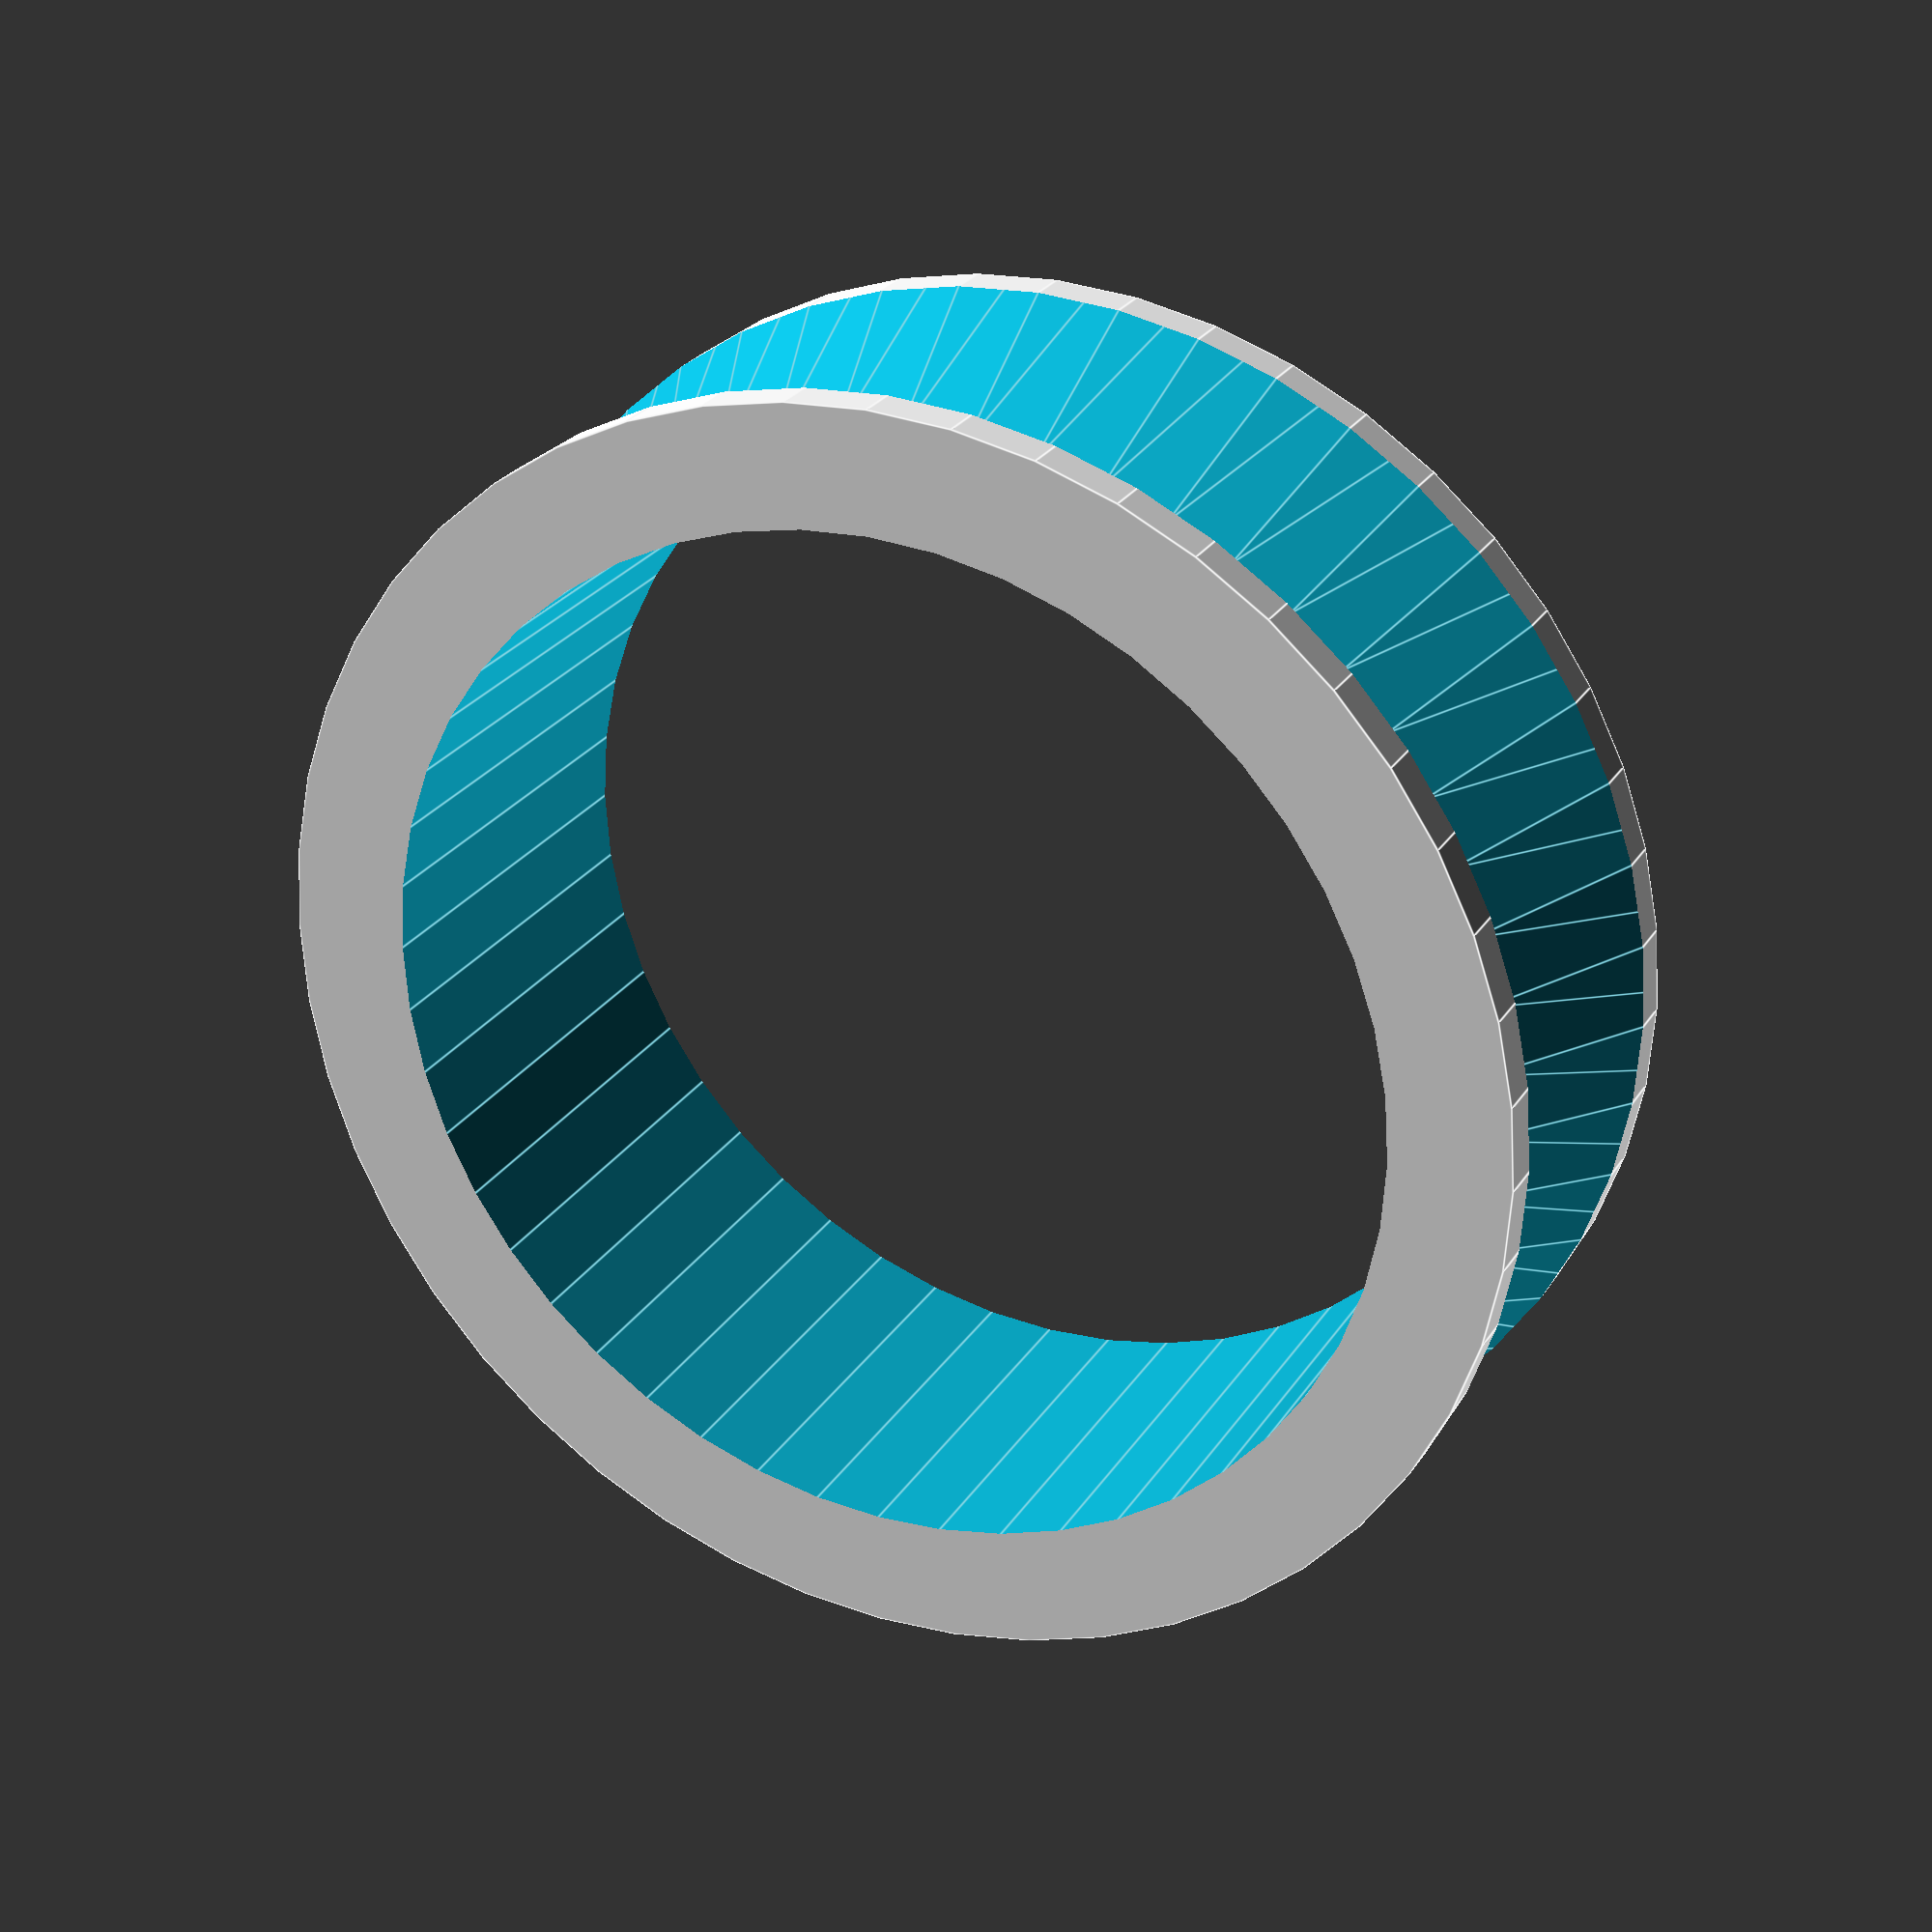
<openscad>
$fn=48;

inner_d = 10.15;
small_d = 10.55;
big_d = 12.5;

difference(){
  cylinder(d=big_d, h=3.95, center=true);
  cylinder(d=inner_d, h=3.95+2, center=true);
  U_r = 2.0;
  rotate_extrude()
    translate([U_r + small_d/2, 0, 0]){
      scale([1,1.6])
      rotate([0,0,45])
        square(U_r*sqrt(2), center=true);
    }
}

</openscad>
<views>
elev=333.7 azim=255.1 roll=205.7 proj=p view=edges
</views>
